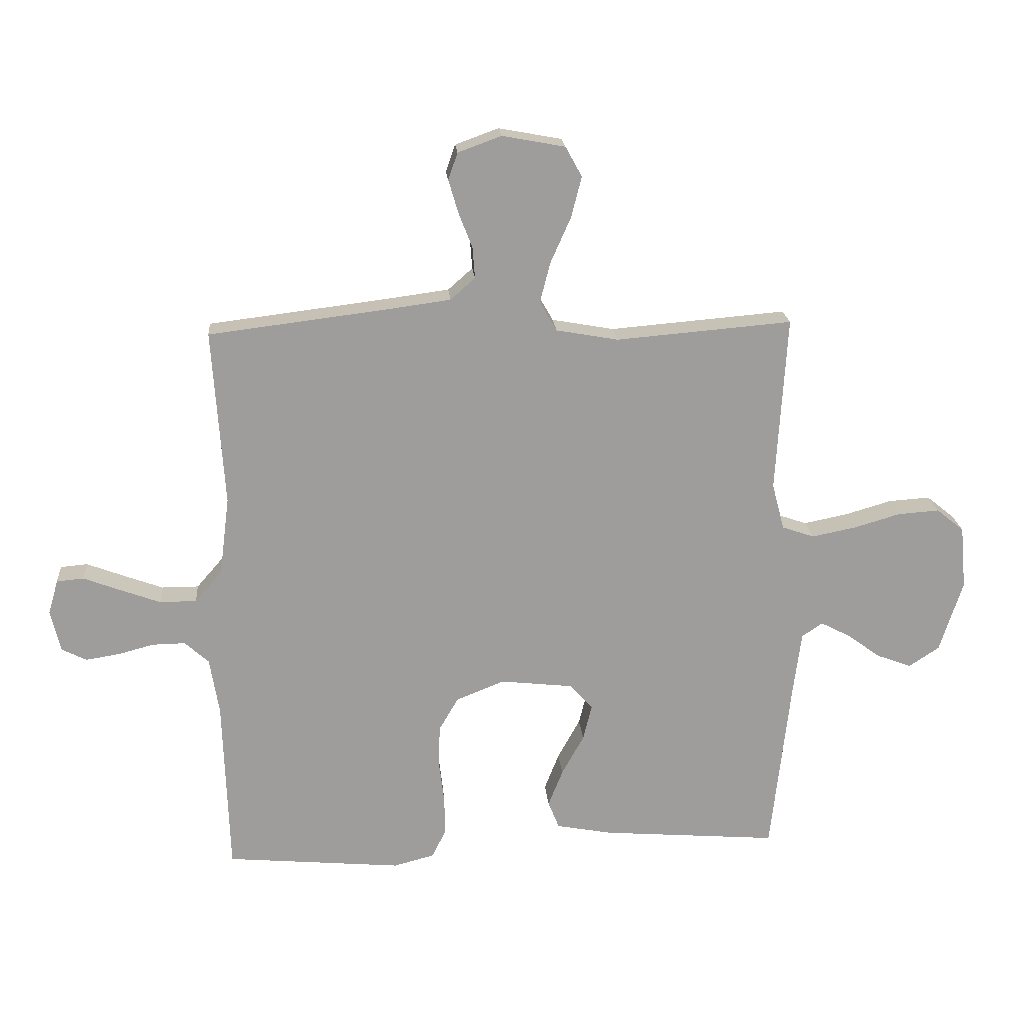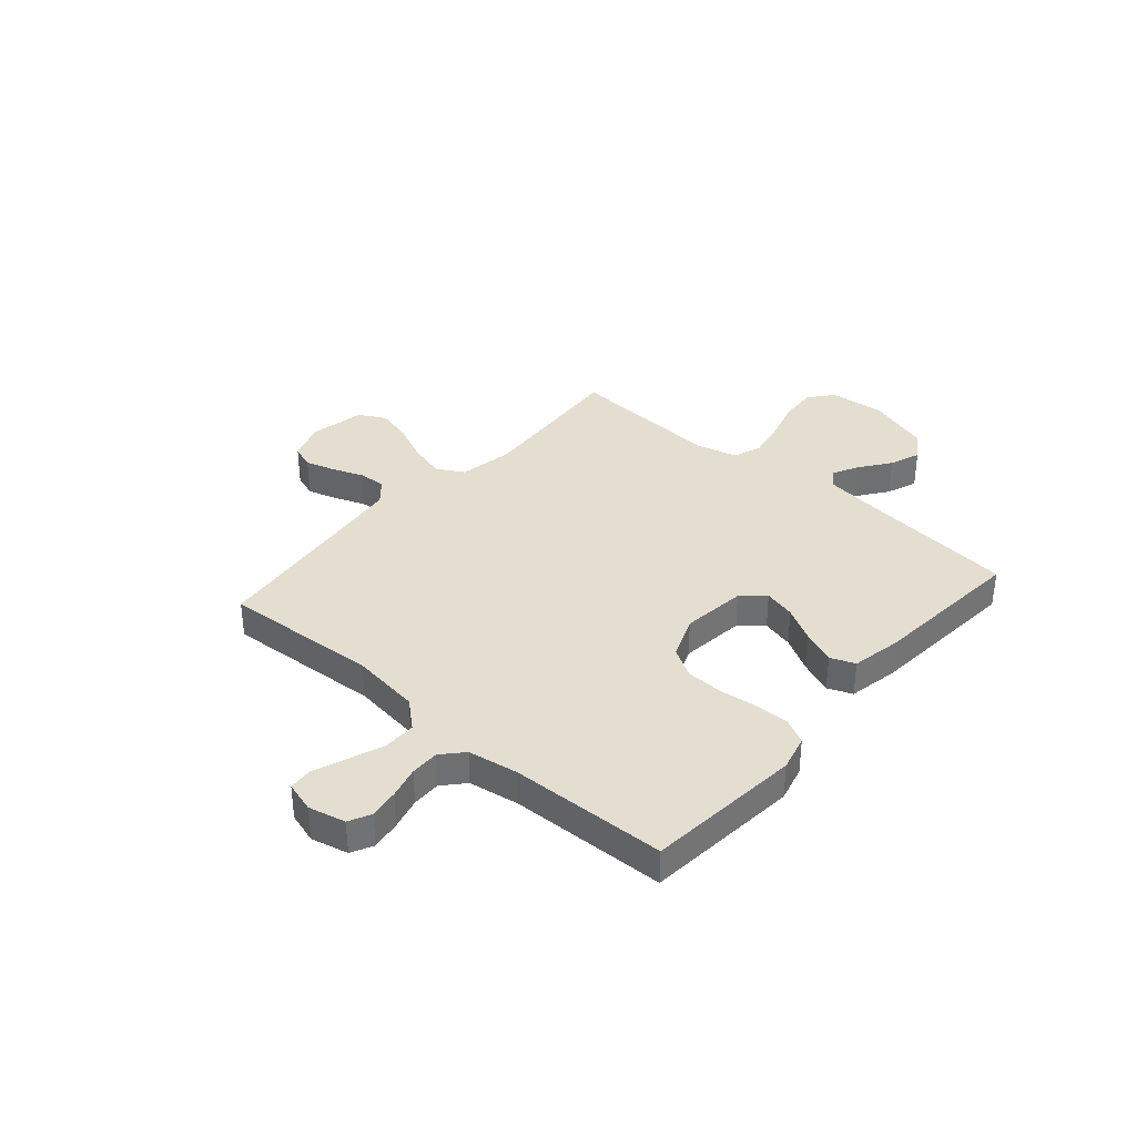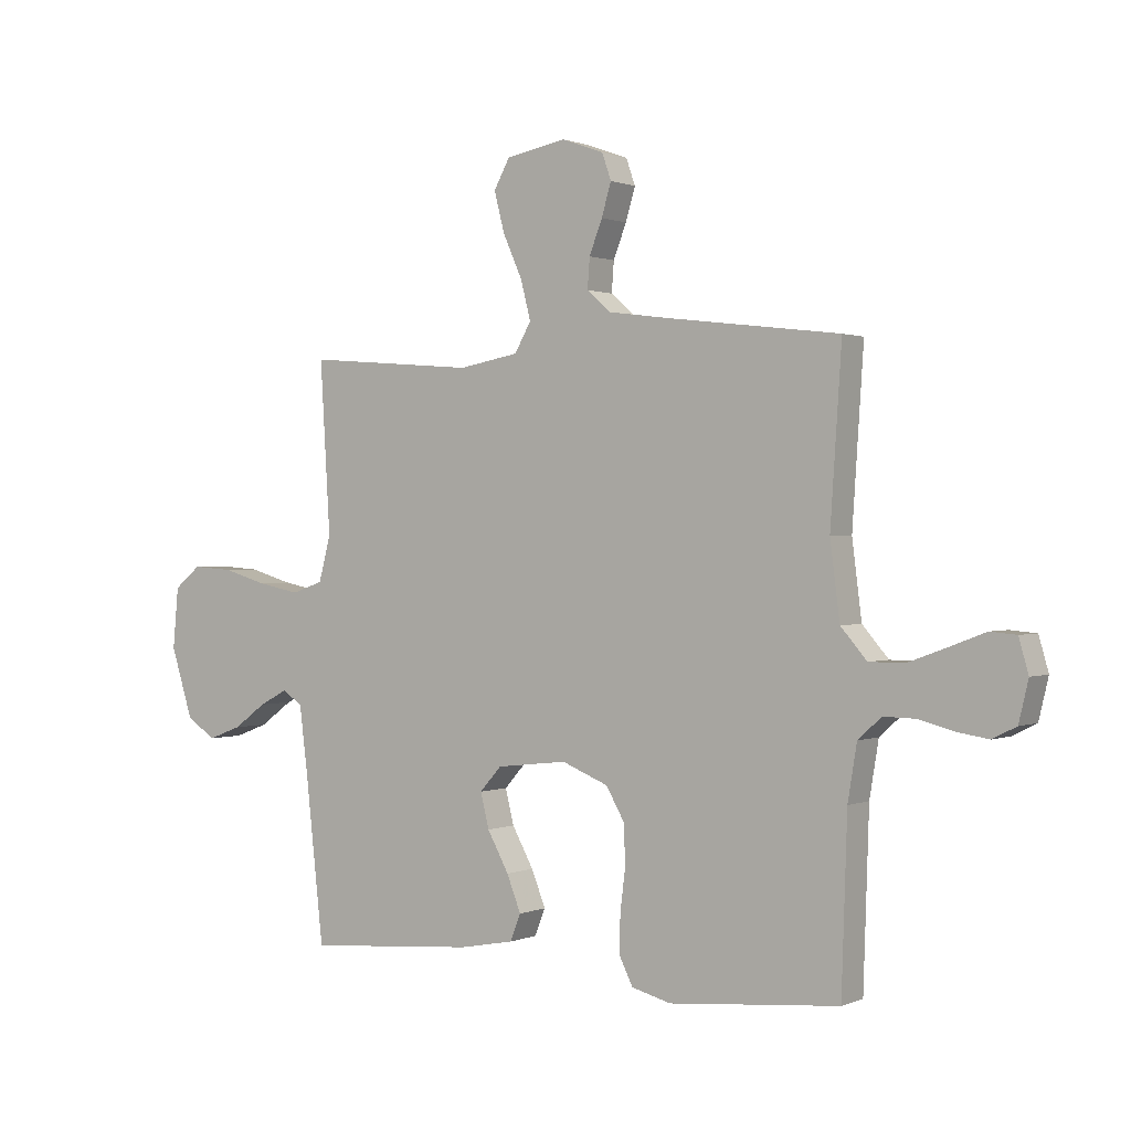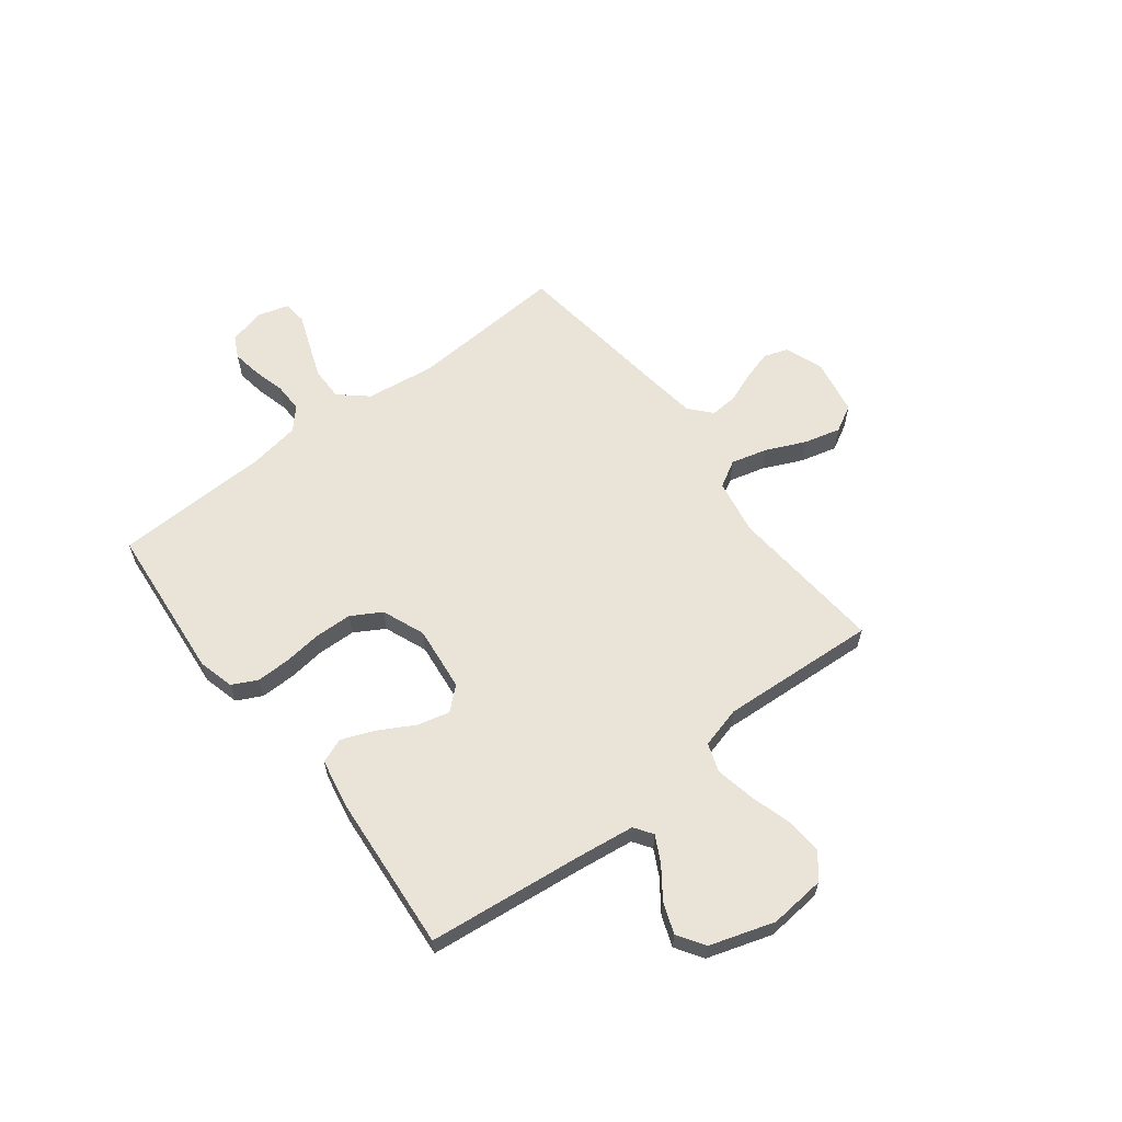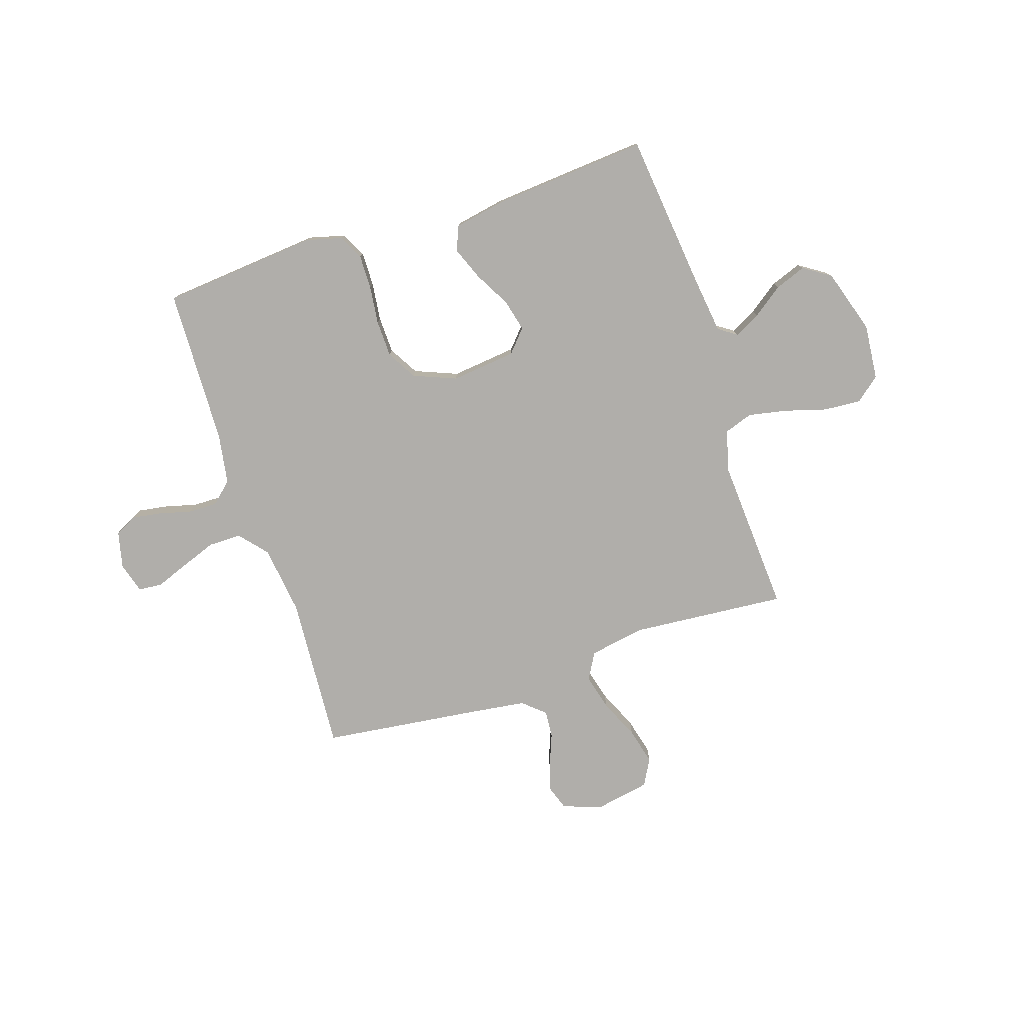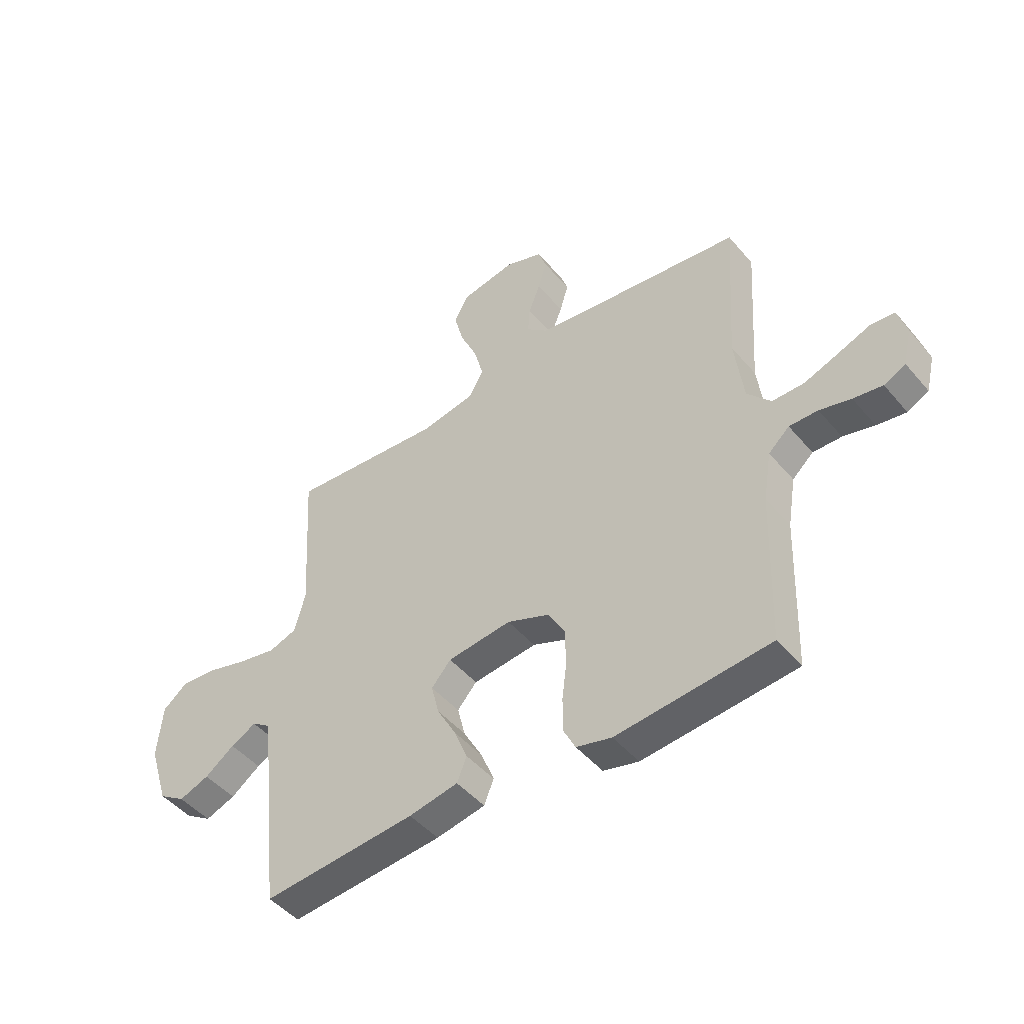
<metadata>
{"format":"obj","ext":"obj","renderer":"f3d","projection":"perspective","resolution":1024,"background":"white","views":[{"elev":19.8,"azim":175.3,"up":"+Z"},{"elev":35.9,"azim":131.2,"up":"+Y"},{"elev":0.7,"azim":34.2,"up":"+Z"},{"elev":61.2,"azim":-127.5,"up":"+Y"},{"elev":-77.8,"azim":-161.9,"up":"+Y"},{"elev":-47.2,"azim":37.9,"up":"+Z"}]}
</metadata>
<code>
v -0.5 0.07 0.5
v -0.2 0.07 0.475
v -0.094 0.07 0.494
v -0.065 0.07 0.545
v -0.083 0.07 0.614
v -0.117 0.07 0.69
v -0.135 0.07 0.76
v -0.107 0.07 0.811
v 0 0.07 0.831
v 0.074 0.07 0.804
v 0.09 0.07 0.758
v 0.073 0.07 0.701
v 0.05 0.07 0.642
v 0.046 0.07 0.589
v 0.088 0.07 0.552
v 0.2 0.07 0.537
v 0.5 0.07 0.5
v 0.48 0.07 0.2
v 0.497 0.07 0.067
v 0.543 0.07 0.014
v 0.606 0.07 0.014
v 0.674 0.07 0.039
v 0.737 0.07 0.063
v 0.783 0.07 0.059
v 0.8 0.07 0
v 0.783 0.07 -0.071
v 0.741 0.07 -0.092
v 0.684 0.07 -0.083
v 0.623 0.07 -0.067
v 0.567 0.07 -0.066
v 0.526 0.07 -0.103
v 0.51 0.07 -0.2
v 0.5 0.07 -0.5
v 0.2 0.07 -0.527
v 0.131 0.07 -0.509
v 0.107 0.07 -0.461
v 0.108 0.07 -0.395
v 0.117 0.07 -0.322
v 0.115 0.07 -0.251
v 0.082 0.07 -0.194
v 0 0.07 -0.161
v -0.125 0.07 -0.175
v -0.163 0.07 -0.218
v -0.148 0.07 -0.279
v -0.11 0.07 -0.348
v -0.085 0.07 -0.411
v -0.104 0.07 -0.458
v -0.2 0.07 -0.476
v -0.5 0.07 -0.5
v -0.533 0.07 -0.2
v -0.547 0.07 -0.091
v -0.582 0.07 -0.067
v -0.632 0.07 -0.093
v -0.69 0.07 -0.135
v -0.749 0.07 -0.157
v -0.801 0.07 -0.123
v -0.84 0.07 0
v -0.83 0.07 0.107
v -0.783 0.07 0.145
v -0.712 0.07 0.14
v -0.633 0.07 0.117
v -0.558 0.07 0.102
v -0.503 0.07 0.121
v -0.482 0.07 0.2
v -0.5 0 0.5
v -0.2 0 0.475
v -0.094 0 0.494
v -0.065 0 0.545
v -0.083 0 0.614
v -0.117 0 0.69
v -0.135 0 0.76
v -0.107 0 0.811
v 0 0 0.831
v 0.074 0 0.804
v 0.09 0 0.758
v 0.073 0 0.701
v 0.05 0 0.642
v 0.046 0 0.589
v 0.088 0 0.552
v 0.2 0 0.537
v 0.5 0 0.5
v 0.48 0 0.2
v 0.497 0 0.067
v 0.543 0 0.014
v 0.606 0 0.014
v 0.674 0 0.039
v 0.737 0 0.063
v 0.783 0 0.059
v 0.8 0 0
v 0.783 0 -0.071
v 0.741 0 -0.092
v 0.684 0 -0.083
v 0.623 0 -0.067
v 0.567 0 -0.066
v 0.526 0 -0.103
v 0.51 0 -0.2
v 0.5 0 -0.5
v 0.2 0 -0.527
v 0.131 0 -0.509
v 0.107 0 -0.461
v 0.108 0 -0.395
v 0.117 0 -0.322
v 0.115 0 -0.251
v 0.082 0 -0.194
v 0 0 -0.161
v -0.125 0 -0.175
v -0.163 0 -0.218
v -0.148 0 -0.279
v -0.11 0 -0.348
v -0.085 0 -0.411
v -0.104 0 -0.458
v -0.2 0 -0.476
v -0.5 0 -0.5
v -0.533 0 -0.2
v -0.547 0 -0.091
v -0.582 0 -0.067
v -0.632 0 -0.093
v -0.69 0 -0.135
v -0.749 0 -0.157
v -0.801 0 -0.123
v -0.84 0 0
v -0.83 0 0.107
v -0.783 0 0.145
v -0.712 0 0.14
v -0.633 0 0.117
v -0.558 0 0.102
v -0.503 0 0.121
v -0.482 0 0.2
f 58 59 60 61
f 58 61 62
f 57 58 62
f 56 57 62 63
f 53 54 55 56
f 52 53 56 63
f 47 48 49 50
f 47 50 51
f 44 45 46 47
f 43 44 47 51
f 42 43 51 52
f 35 36 37 38
f 35 38 39
f 32 33 34 35
f 31 32 35 39
f 30 31 39 40
f 26 27 28 29
f 24 25 26 29
f 22 23 24 29
f 21 22 29 30
f 20 21 30 40
f 16 17 18
f 15 16 18 19
f 14 15 19
f 10 11 12 13
f 8 9 10 13
f 8 13 14
f 5 6 7 8
f 4 5 8 14
f 3 4 14 19
f 64 1 2
f 63 64 2 3
f 41 42 52 63
f 20 40 41 63
f 3 19 20 63
f 125 124 123 122
f 126 125 122
f 126 122 121
f 127 126 121 120
f 120 119 118 117
f 127 120 117 116
f 114 113 112 111
f 115 114 111
f 111 110 109 108
f 115 111 108 107
f 116 115 107 106
f 102 101 100 99
f 103 102 99
f 99 98 97 96
f 103 99 96 95
f 104 103 95 94
f 93 92 91 90
f 93 90 89 88
f 93 88 87 86
f 94 93 86 85
f 104 94 85 84
f 82 81 80
f 83 82 80 79
f 83 79 78
f 77 76 75 74
f 77 74 73 72
f 78 77 72
f 72 71 70 69
f 78 72 69 68
f 83 78 68 67
f 66 65 128
f 67 66 128 127
f 127 116 106 105
f 127 105 104 84
f 127 84 83 67
f 1 65 66 2
f 2 66 67 3
f 3 67 68 4
f 4 68 69 5
f 5 69 70 6
f 6 70 71 7
f 7 71 72 8
f 8 72 73 9
f 9 73 74 10
f 10 74 75 11
f 11 75 76 12
f 12 76 77 13
f 13 77 78 14
f 14 78 79 15
f 15 79 80 16
f 16 80 81 17
f 17 81 82 18
f 18 82 83 19
f 19 83 84 20
f 20 84 85 21
f 21 85 86 22
f 22 86 87 23
f 23 87 88 24
f 24 88 89 25
f 25 89 90 26
f 26 90 91 27
f 27 91 92 28
f 28 92 93 29
f 29 93 94 30
f 30 94 95 31
f 31 95 96 32
f 32 96 97 33
f 33 97 98 34
f 34 98 99 35
f 35 99 100 36
f 36 100 101 37
f 37 101 102 38
f 38 102 103 39
f 39 103 104 40
f 40 104 105 41
f 41 105 106 42
f 42 106 107 43
f 43 107 108 44
f 44 108 109 45
f 45 109 110 46
f 46 110 111 47
f 47 111 112 48
f 48 112 113 49
f 49 113 114 50
f 50 114 115 51
f 51 115 116 52
f 52 116 117 53
f 53 117 118 54
f 54 118 119 55
f 55 119 120 56
f 56 120 121 57
f 57 121 122 58
f 58 122 123 59
f 59 123 124 60
f 60 124 125 61
f 61 125 126 62
f 62 126 127 63
f 63 127 128 64
f 64 128 65 1

</code>
